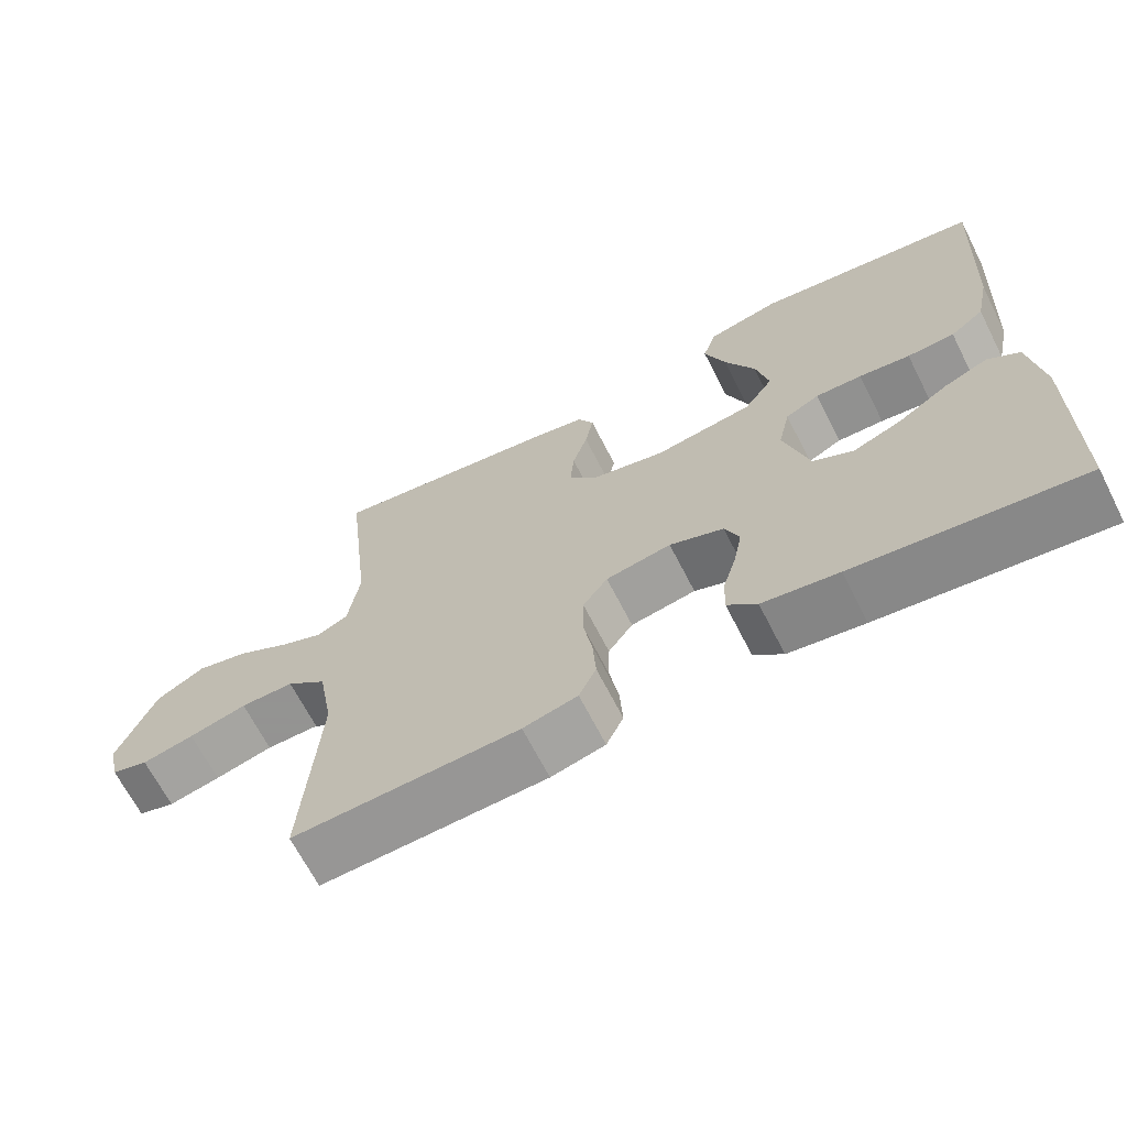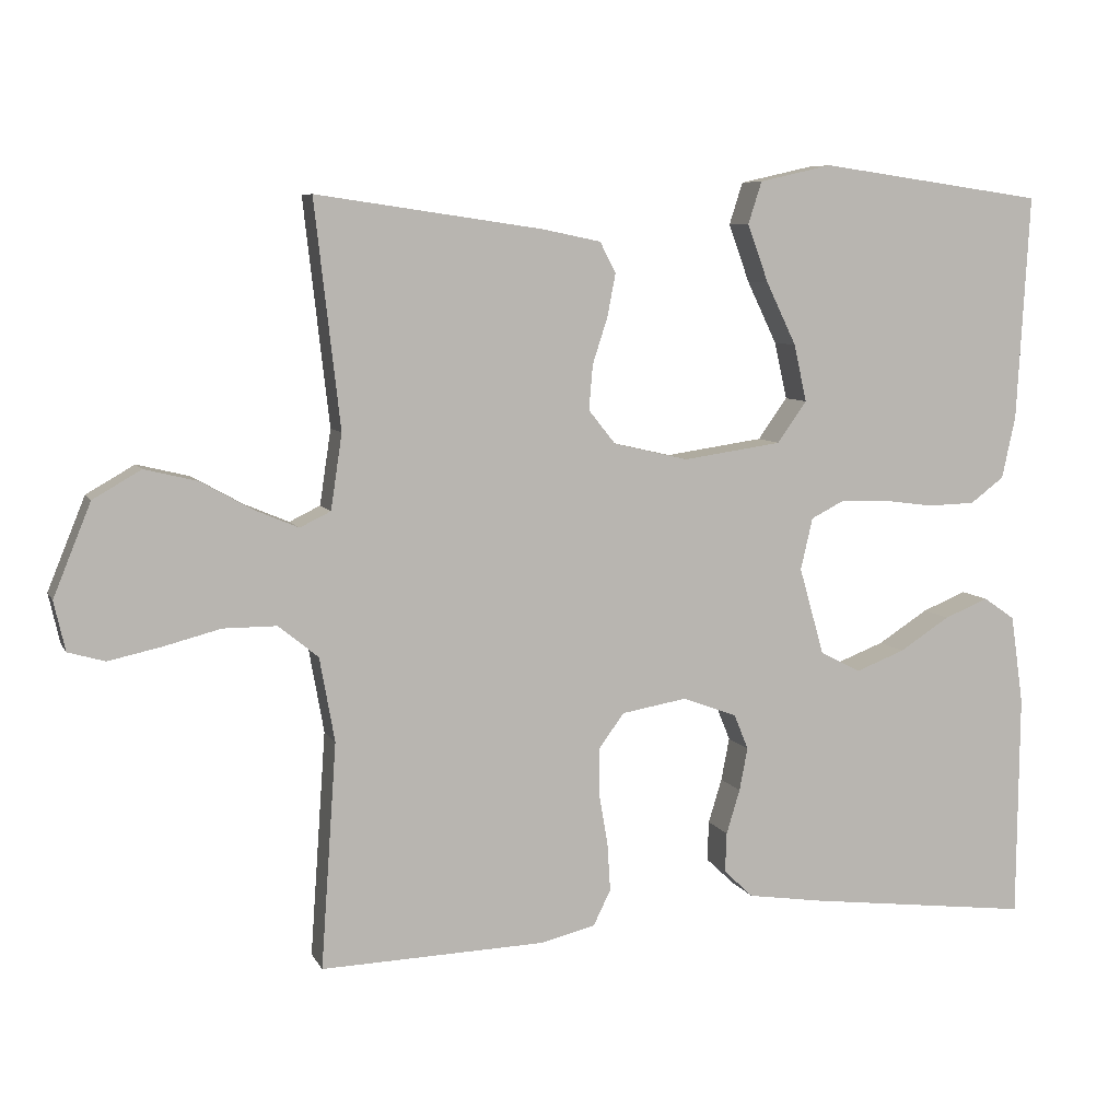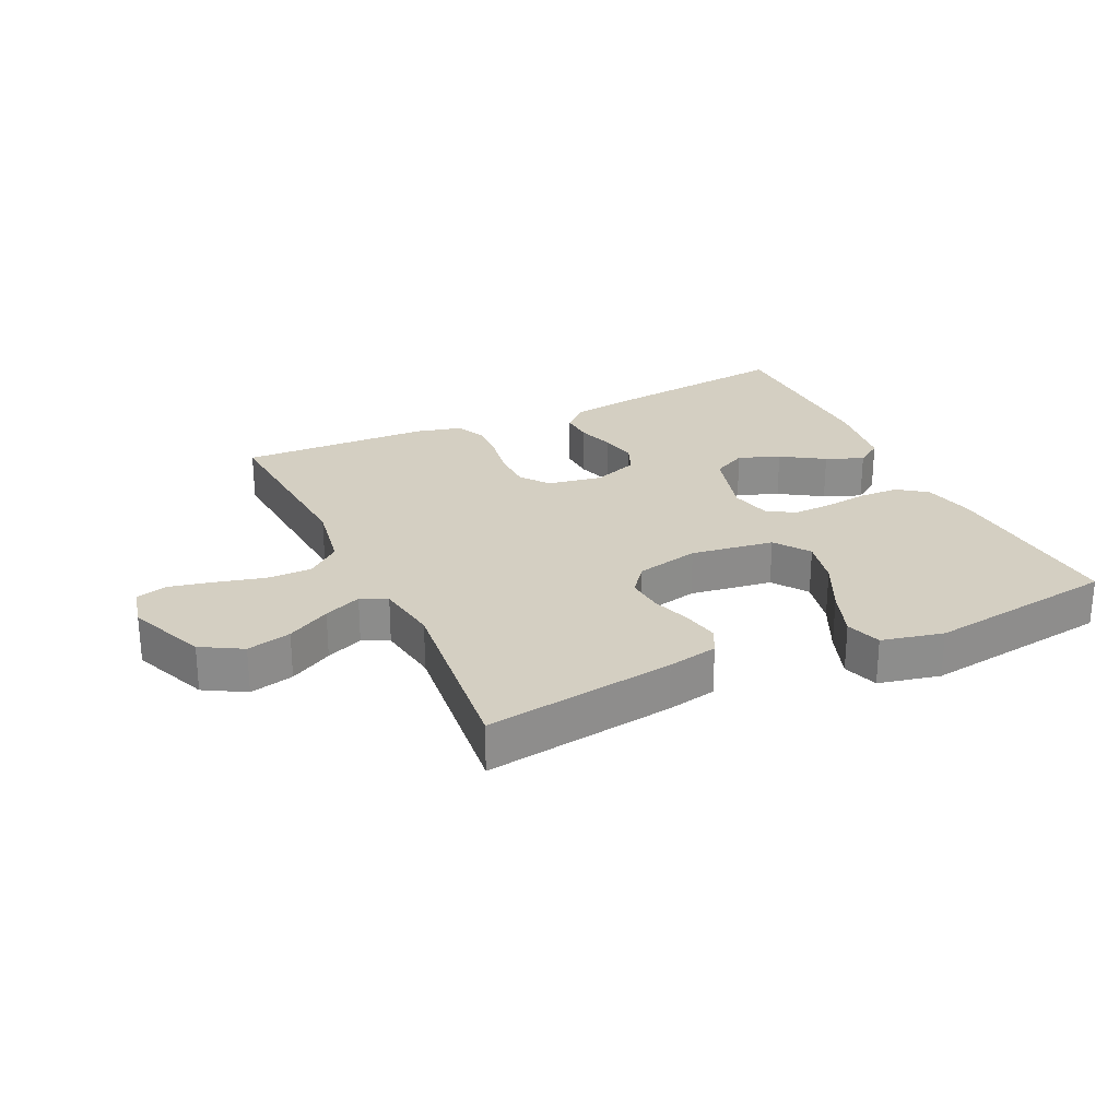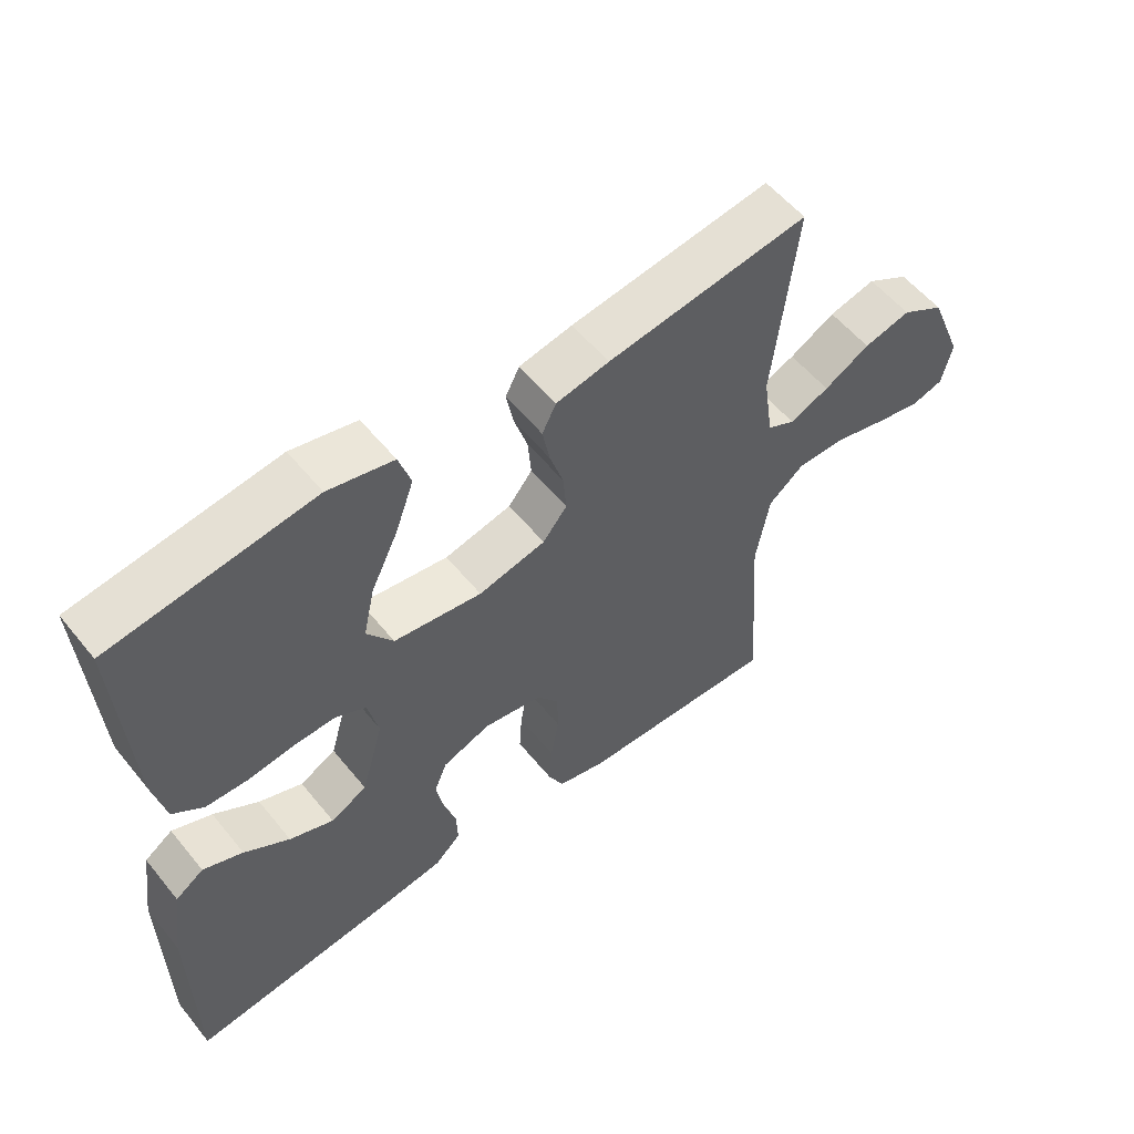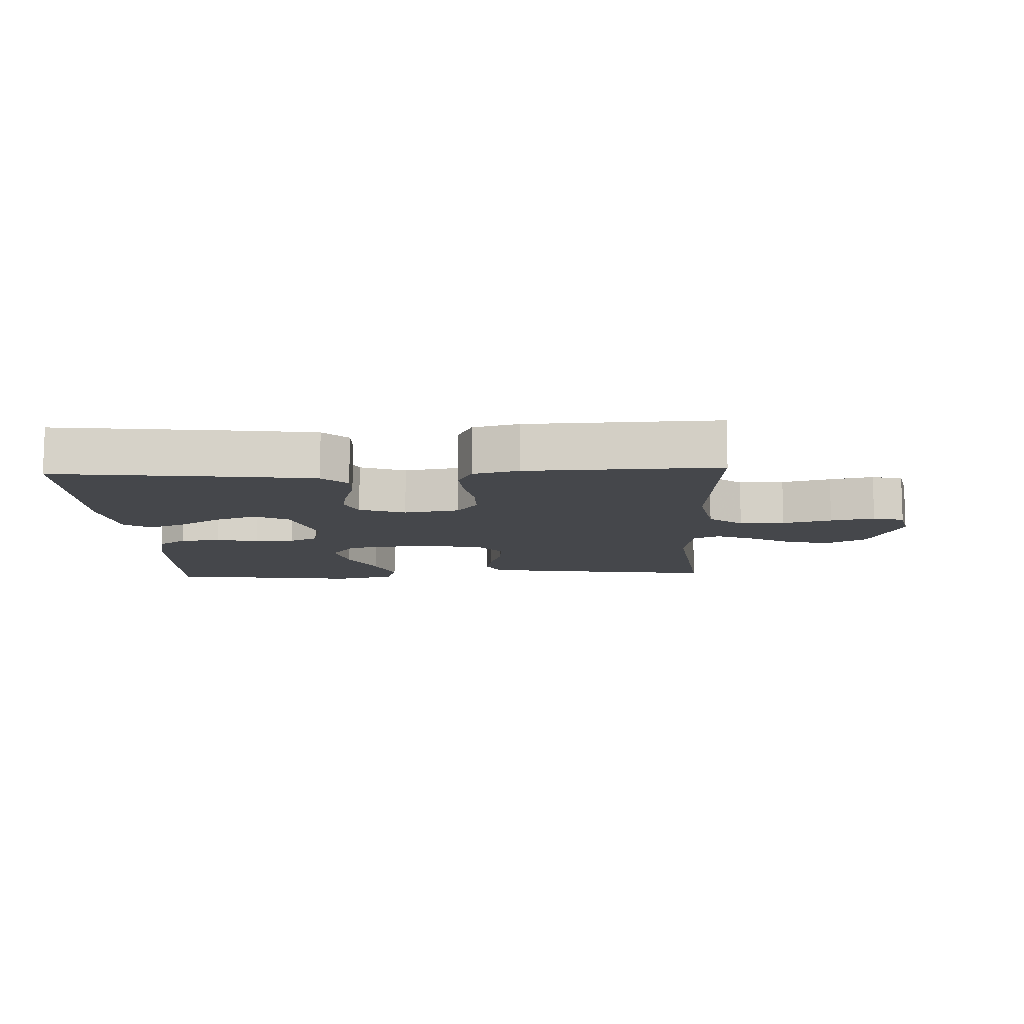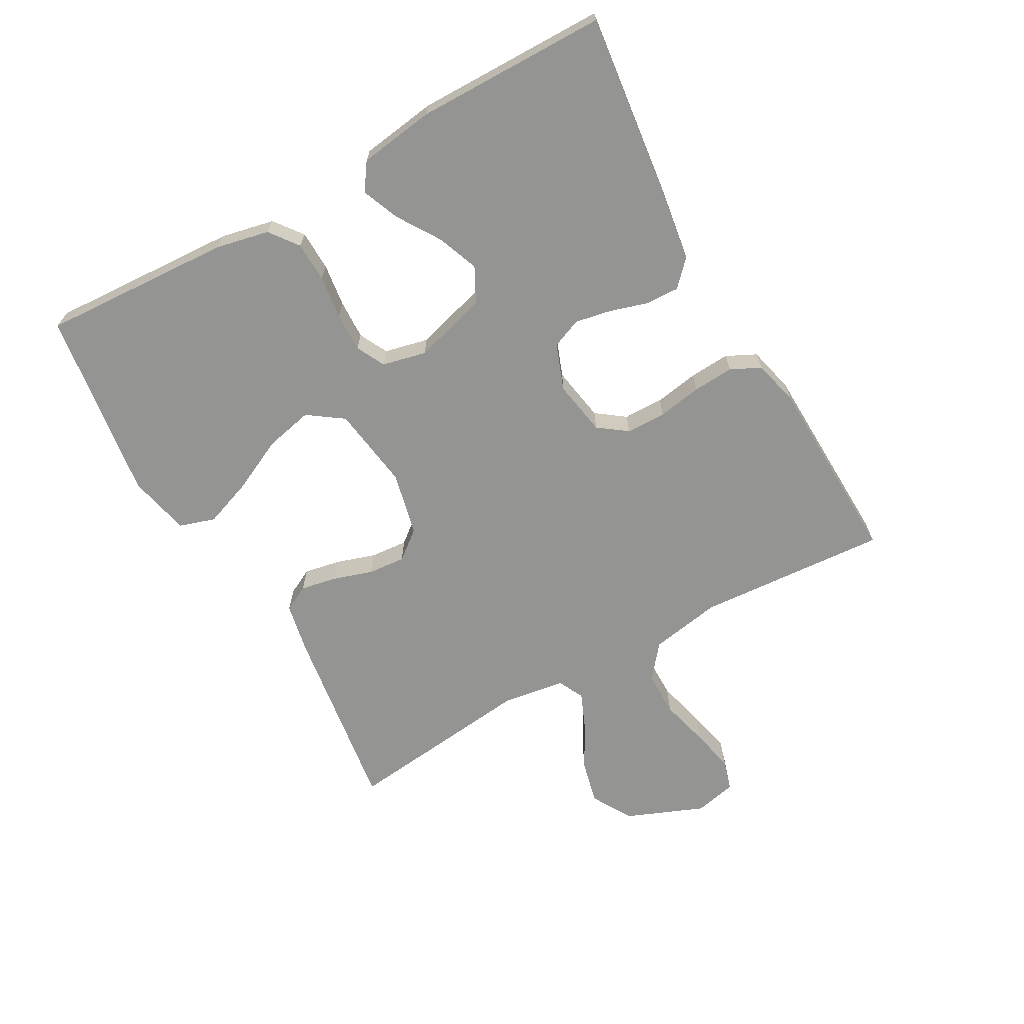
<metadata>
{"format":"obj","ext":"obj","renderer":"f3d","projection":"perspective","resolution":1024,"background":"white","views":[{"elev":-66.9,"azim":27.0,"up":"+Z"},{"elev":7.3,"azim":-17.0,"up":"+Z"},{"elev":25.8,"azim":-25.3,"up":"+Y"},{"elev":55.9,"azim":141.5,"up":"+Z"},{"elev":-10.6,"azim":-177.4,"up":"+Y"},{"elev":-67.0,"azim":119.3,"up":"+Y"}]}
</metadata>
<code>
v 0.5 0.07 0.5
v 0.483 0.07 0.2
v 0.465 0.07 0.117
v 0.42 0.07 0.083
v 0.357 0.07 0.081
v 0.289 0.07 0.09
v 0.227 0.07 0.092
v 0.182 0.07 0.069
v 0.166 0.07 0
v 0.199 0.07 -0.116
v 0.253 0.07 -0.144
v 0.318 0.07 -0.119
v 0.385 0.07 -0.076
v 0.444 0.07 -0.052
v 0.486 0.07 -0.081
v 0.503 0.07 -0.2
v 0.5 0.07 -0.5
v 0.2 0.07 -0.464
v 0.099 0.07 -0.449
v 0.06 0.07 -0.412
v 0.062 0.07 -0.359
v 0.08 0.07 -0.3
v 0.091 0.07 -0.243
v 0.072 0.07 -0.196
v 0 0.07 -0.169
v -0.087 0.07 -0.184
v -0.12 0.07 -0.229
v -0.121 0.07 -0.292
v -0.109 0.07 -0.361
v -0.105 0.07 -0.425
v -0.128 0.07 -0.472
v -0.2 0.07 -0.49
v -0.5 0.07 -0.5
v -0.479 0.07 -0.2
v -0.499 0.07 -0.088
v -0.552 0.07 -0.045
v -0.623 0.07 -0.045
v -0.7 0.07 -0.065
v -0.769 0.07 -0.08
v -0.818 0.07 -0.066
v -0.833 0.07 0
v -0.783 0.07 0.123
v -0.719 0.07 0.16
v -0.649 0.07 0.143
v -0.581 0.07 0.105
v -0.522 0.07 0.08
v -0.481 0.07 0.1
v -0.466 0.07 0.2
v -0.5 0.07 0.5
v -0.2 0.07 0.457
v -0.121 0.07 0.441
v -0.1 0.07 0.4
v -0.111 0.07 0.343
v -0.131 0.07 0.281
v -0.136 0.07 0.222
v -0.1 0.07 0.177
v 0 0.07 0.154
v 0.131 0.07 0.173
v 0.17 0.07 0.228
v 0.153 0.07 0.304
v 0.113 0.07 0.387
v 0.085 0.07 0.464
v 0.103 0.07 0.52
v 0.2 0.07 0.542
v 0.5 0 0.5
v 0.483 0 0.2
v 0.465 0 0.117
v 0.42 0 0.083
v 0.357 0 0.081
v 0.289 0 0.09
v 0.227 0 0.092
v 0.182 0 0.069
v 0.166 0 0
v 0.199 0 -0.116
v 0.253 0 -0.144
v 0.318 0 -0.119
v 0.385 0 -0.076
v 0.444 0 -0.052
v 0.486 0 -0.081
v 0.503 0 -0.2
v 0.5 0 -0.5
v 0.2 0 -0.464
v 0.099 0 -0.449
v 0.06 0 -0.412
v 0.062 0 -0.359
v 0.08 0 -0.3
v 0.091 0 -0.243
v 0.072 0 -0.196
v 0 0 -0.169
v -0.087 0 -0.184
v -0.12 0 -0.229
v -0.121 0 -0.292
v -0.109 0 -0.361
v -0.105 0 -0.425
v -0.128 0 -0.472
v -0.2 0 -0.49
v -0.5 0 -0.5
v -0.479 0 -0.2
v -0.499 0 -0.088
v -0.552 0 -0.045
v -0.623 0 -0.045
v -0.7 0 -0.065
v -0.769 0 -0.08
v -0.818 0 -0.066
v -0.833 0 0
v -0.783 0 0.123
v -0.719 0 0.16
v -0.649 0 0.143
v -0.581 0 0.105
v -0.522 0 0.08
v -0.481 0 0.1
v -0.466 0 0.2
v -0.5 0 0.5
v -0.2 0 0.457
v -0.121 0 0.441
v -0.1 0 0.4
v -0.111 0 0.343
v -0.131 0 0.281
v -0.136 0 0.222
v -0.1 0 0.177
v 0 0 0.154
v 0.131 0 0.173
v 0.17 0 0.228
v 0.153 0 0.304
v 0.113 0 0.387
v 0.085 0 0.464
v 0.103 0 0.52
v 0.2 0 0.542
f 60 61 62 63
f 60 63 64 1
f 51 52 53 54
f 51 54 55
f 48 49 50 51
f 47 48 51 55
f 46 47 55 56
f 42 43 44 45
f 42 45 46
f 41 42 46
f 37 38 39 40
f 37 40 41 46
f 31 32 33 34
f 31 34 35
f 28 29 30 31
f 27 28 31 35
f 26 27 35 36
f 19 20 21 22
f 19 22 23
f 18 19 23
f 17 18 23 24
f 15 16 17 24
f 12 13 14 15
f 11 12 15
f 3 4 5 6
f 3 6 7
f 2 3 7
f 59 60 1 2
f 58 59 2 7
f 57 58 7 8
f 56 57 8 9
f 36 37 46 56
f 25 26 36 56
f 25 56 9 10
f 24 25 10 11
f 11 15 24
f 127 126 125 124
f 65 128 127 124
f 118 117 116 115
f 119 118 115
f 115 114 113 112
f 119 115 112 111
f 120 119 111 110
f 109 108 107 106
f 110 109 106
f 110 106 105
f 104 103 102 101
f 110 105 104 101
f 98 97 96 95
f 99 98 95
f 95 94 93 92
f 99 95 92 91
f 100 99 91 90
f 86 85 84 83
f 87 86 83
f 87 83 82
f 88 87 82 81
f 88 81 80 79
f 79 78 77 76
f 79 76 75
f 70 69 68 67
f 71 70 67
f 71 67 66
f 66 65 124 123
f 71 66 123 122
f 72 71 122 121
f 73 72 121 120
f 120 110 101 100
f 120 100 90 89
f 74 73 120 89
f 75 74 89 88
f 88 79 75
f 1 65 66 2
f 2 66 67 3
f 3 67 68 4
f 4 68 69 5
f 5 69 70 6
f 6 70 71 7
f 7 71 72 8
f 8 72 73 9
f 9 73 74 10
f 10 74 75 11
f 11 75 76 12
f 12 76 77 13
f 13 77 78 14
f 14 78 79 15
f 15 79 80 16
f 16 80 81 17
f 17 81 82 18
f 18 82 83 19
f 19 83 84 20
f 20 84 85 21
f 21 85 86 22
f 22 86 87 23
f 23 87 88 24
f 24 88 89 25
f 25 89 90 26
f 26 90 91 27
f 27 91 92 28
f 28 92 93 29
f 29 93 94 30
f 30 94 95 31
f 31 95 96 32
f 32 96 97 33
f 33 97 98 34
f 34 98 99 35
f 35 99 100 36
f 36 100 101 37
f 37 101 102 38
f 38 102 103 39
f 39 103 104 40
f 40 104 105 41
f 41 105 106 42
f 42 106 107 43
f 43 107 108 44
f 44 108 109 45
f 45 109 110 46
f 46 110 111 47
f 47 111 112 48
f 48 112 113 49
f 49 113 114 50
f 50 114 115 51
f 51 115 116 52
f 52 116 117 53
f 53 117 118 54
f 54 118 119 55
f 55 119 120 56
f 56 120 121 57
f 57 121 122 58
f 58 122 123 59
f 59 123 124 60
f 60 124 125 61
f 61 125 126 62
f 62 126 127 63
f 63 127 128 64
f 64 128 65 1

</code>
